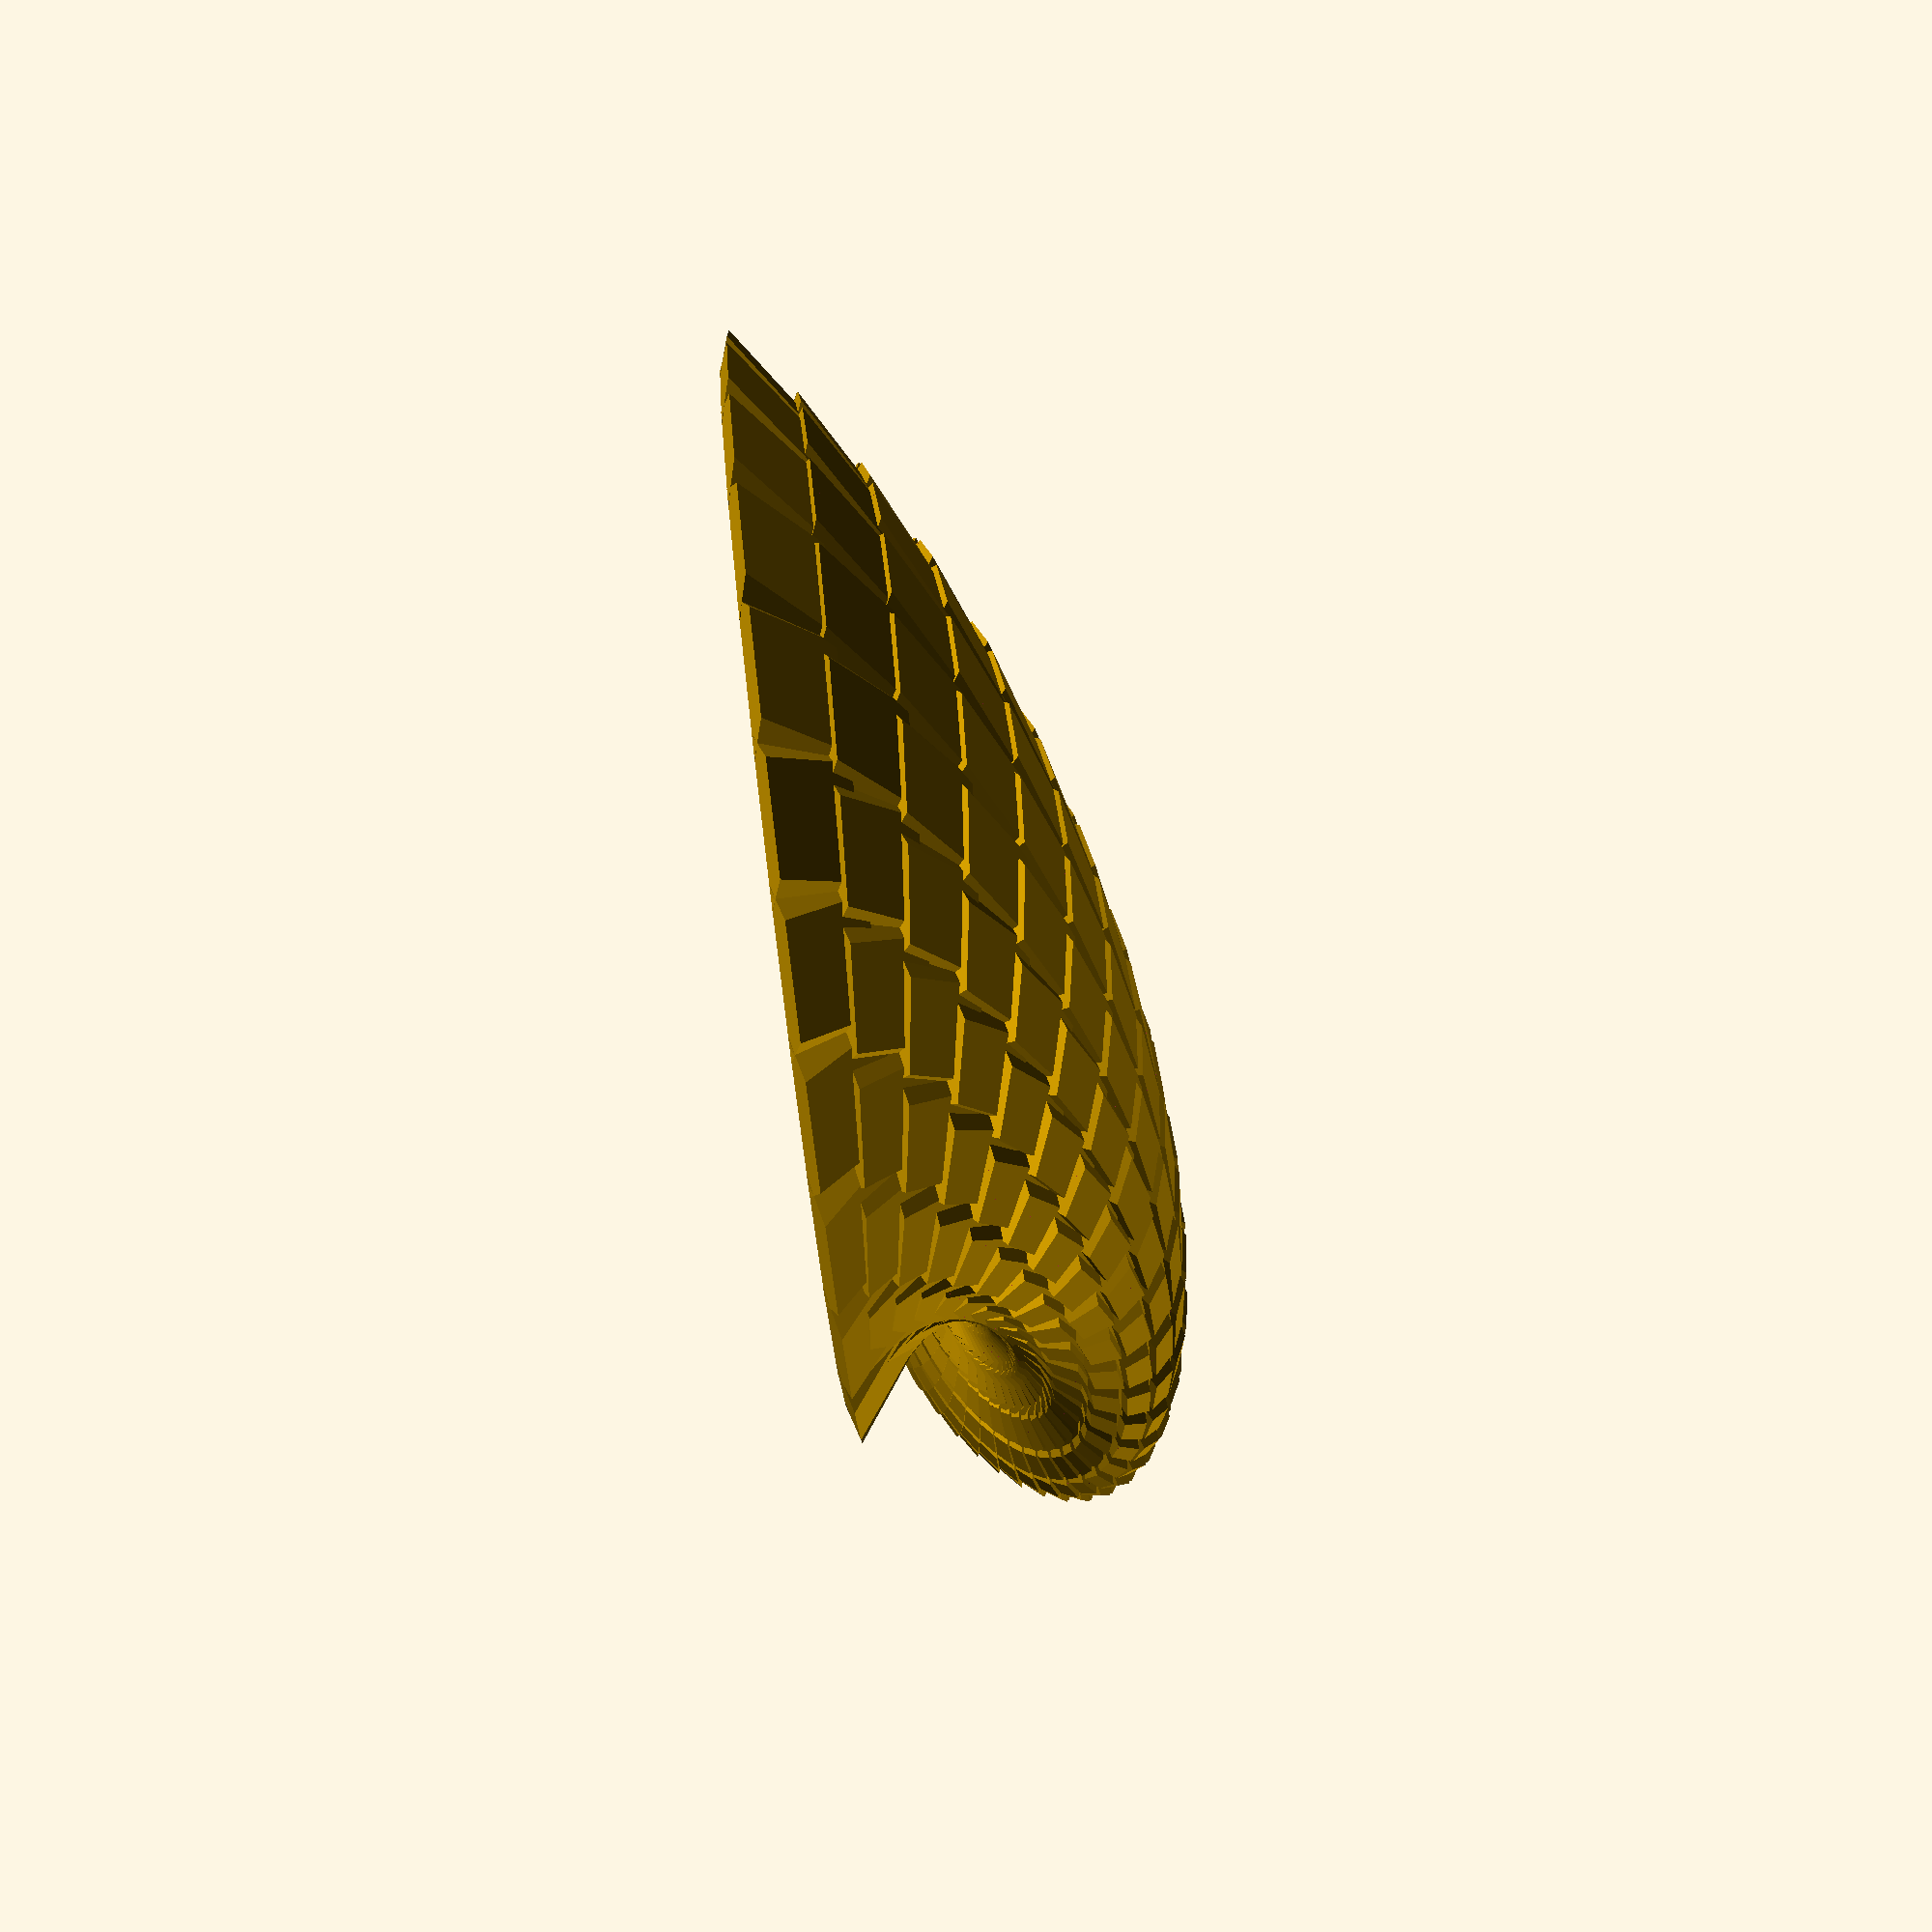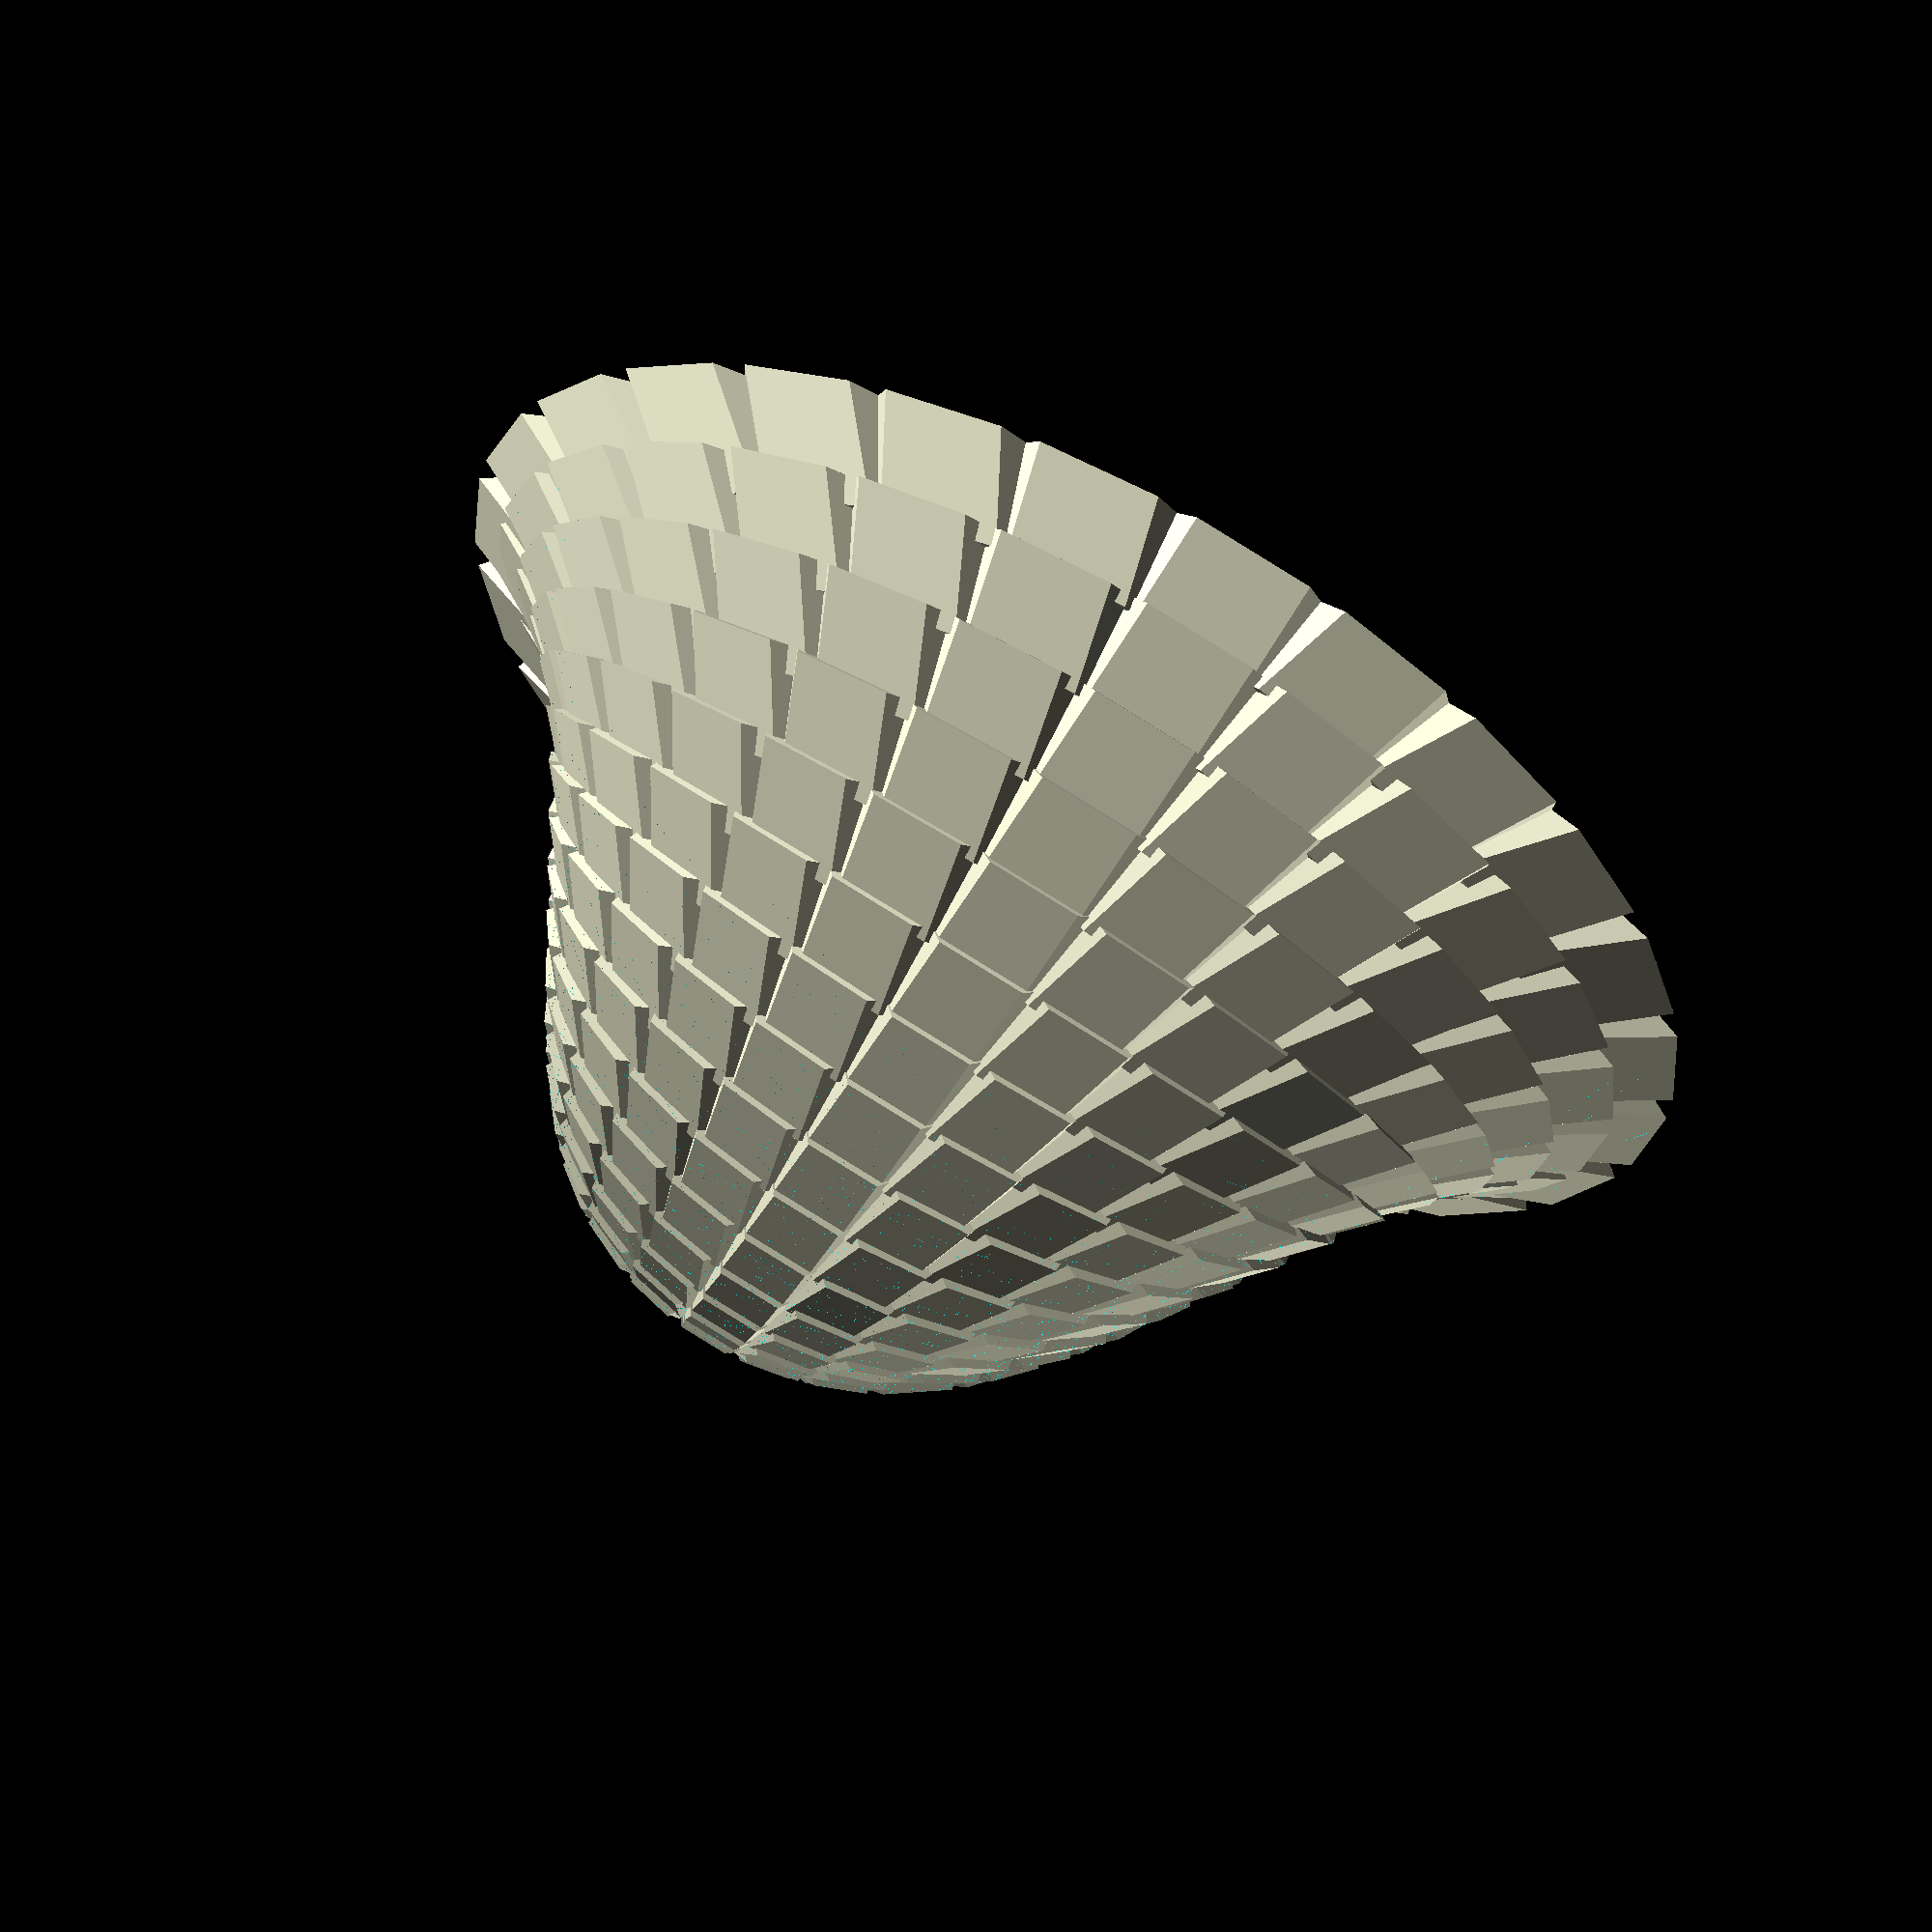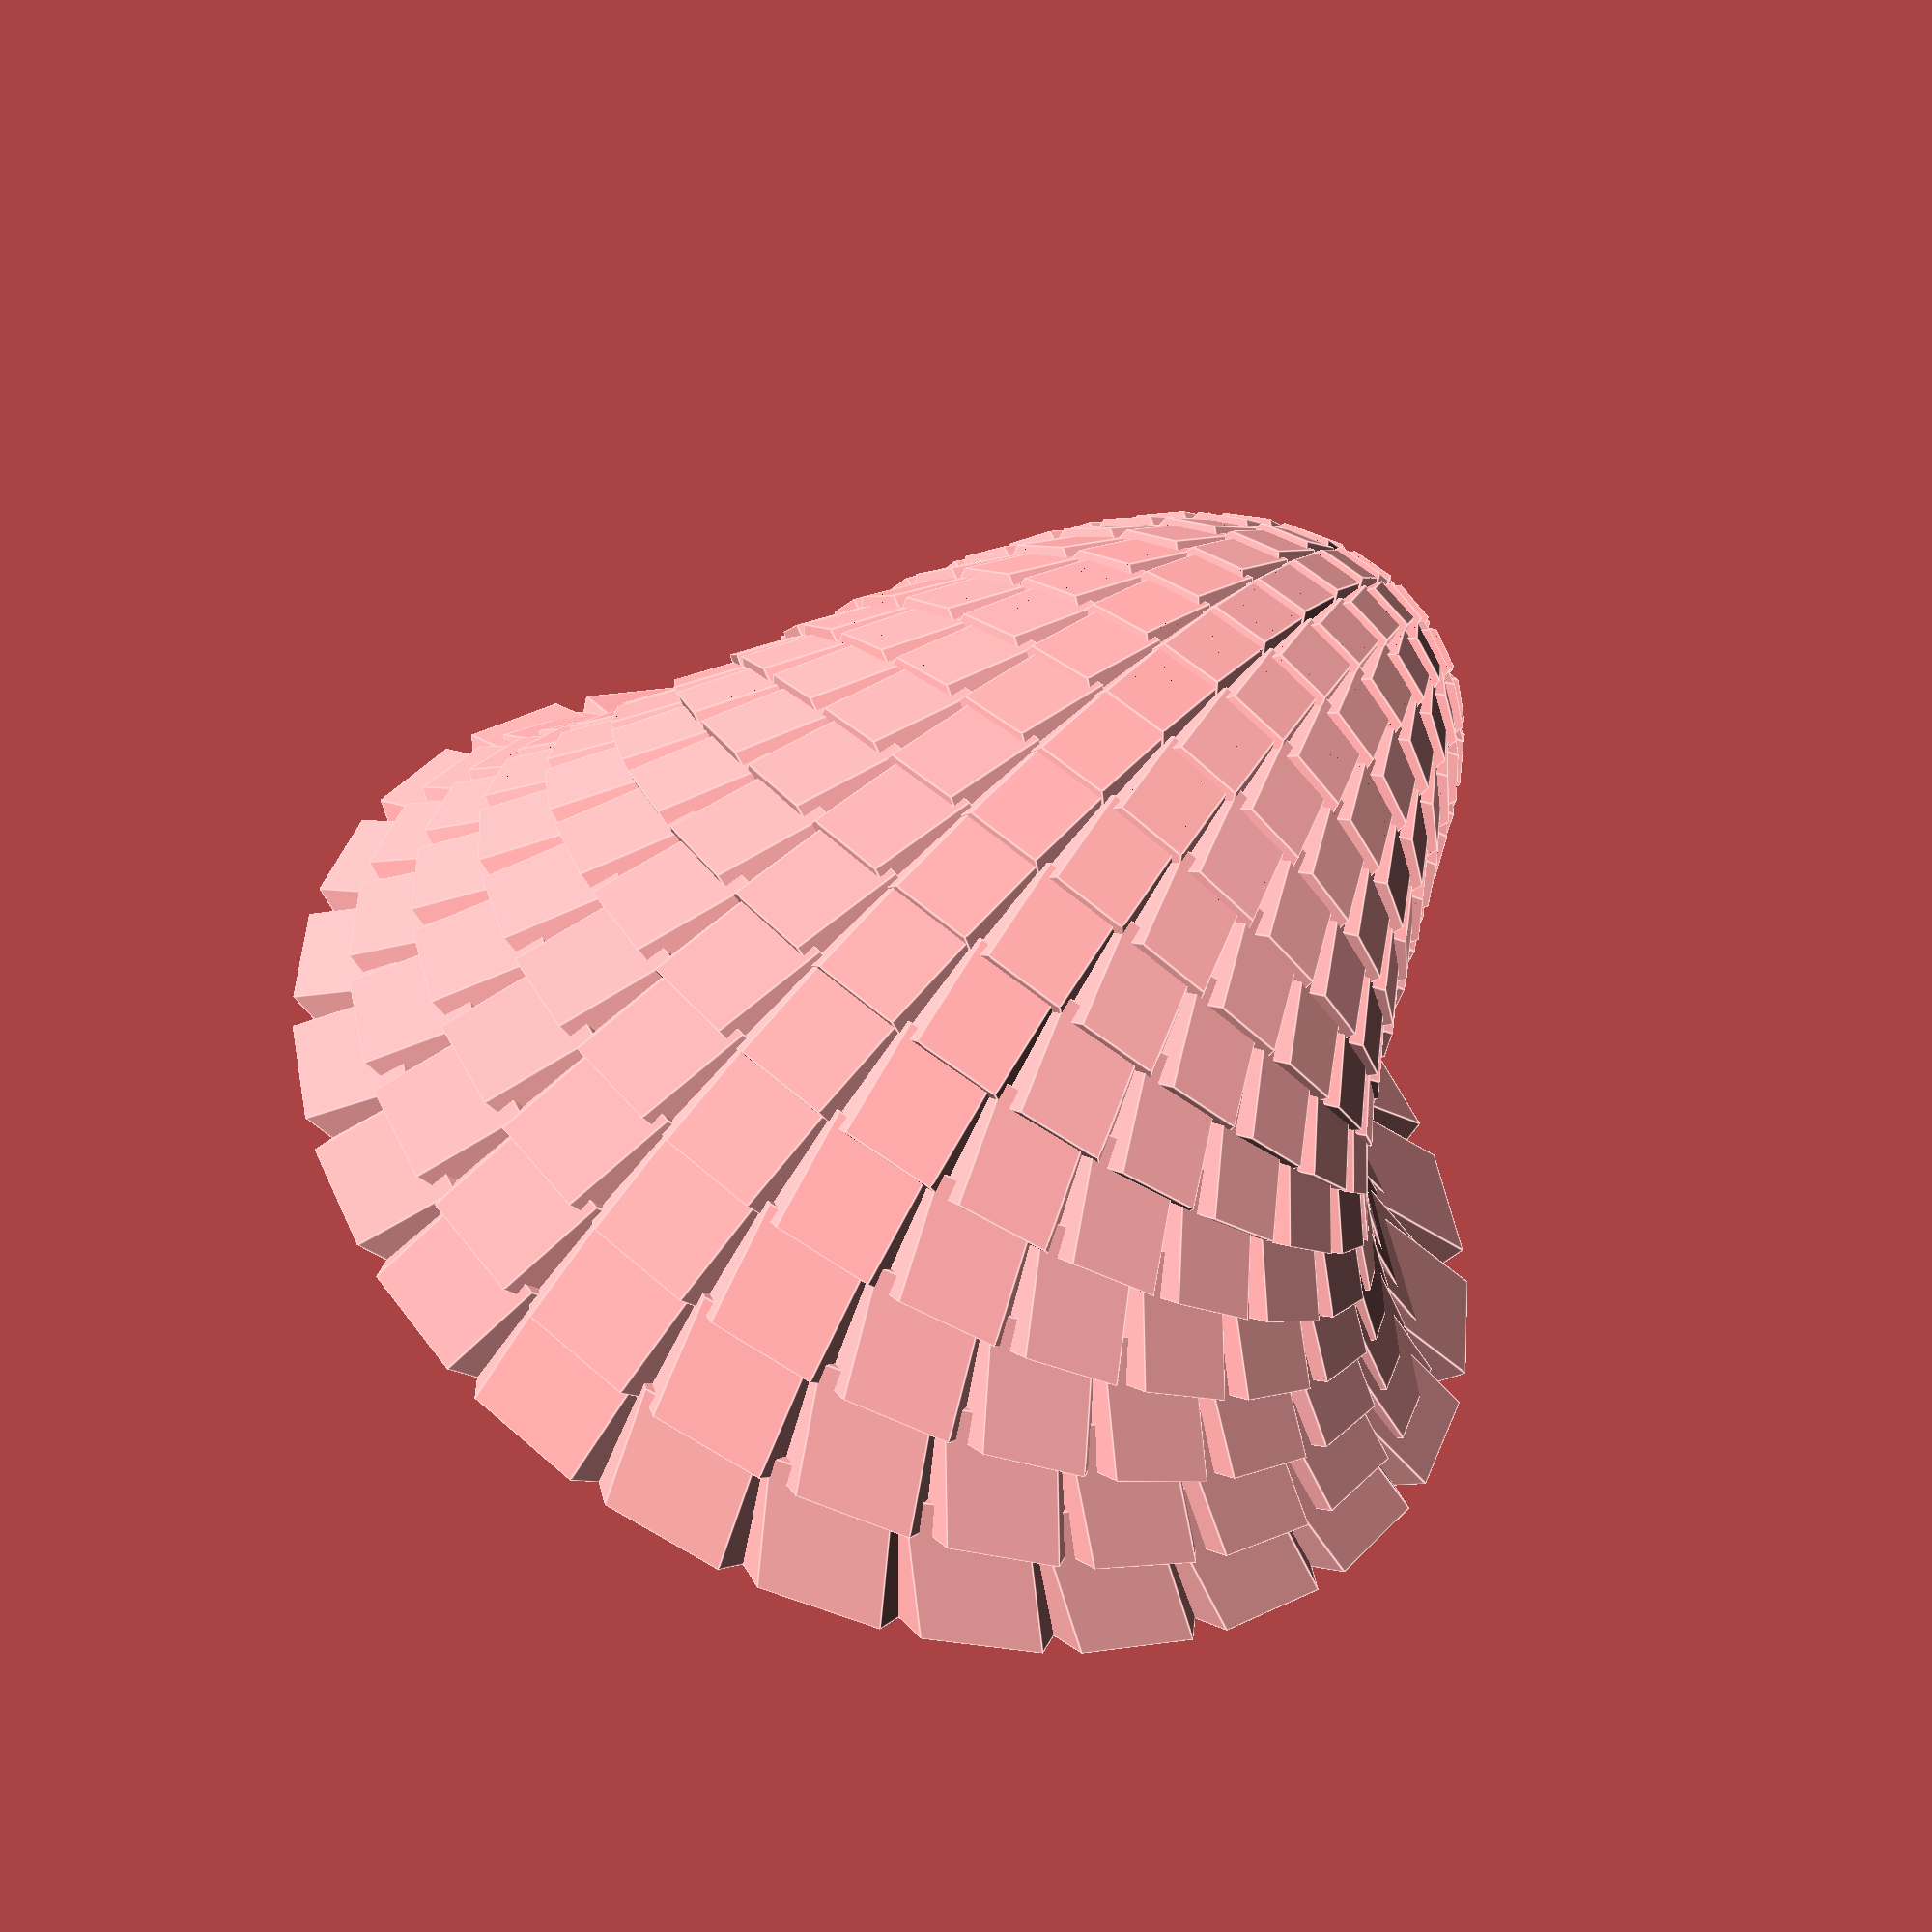
<openscad>
half_shell();

/* $fn=8; */
module half_shell(){
  scale([1.2,1,0.6])
  grow_shell(42);
}

//Rotation, translation, and scaling vectors
kr=.6;
vr=kr*[
  0,
  15,
  0
];

kt=.3;
vt=kt*[
  -0.5,
  0.0, /* side shift, should be 0 */
  -0.5
];

ks=1.00;
vs=ks*[
  1.108,
  1.065,
  1
];

/* grow_shell(0); */


module baseshape(){
  spread=165;
  step=15;
  kerneltilt=135+12.5;
  hk=2;
  hw=sin(kerneltilt-90)*hk;

  tk=1;
  wk=5;

  ox=4;

  translate([ox,0,0]){
    for(ribrot=[-spread:step:spread]){
        rotate([0,0,ribrot]) basekernel(kerneltilt,hk,tk,wk);
    }
  }
}

module basekernel(kerneltilt,hk,tk,wk){
  translate([5,0,0]) rotate([0,kerneltilt,0])
    difference(){
      scale([0.6,1,1]) 
      cylinder(h=hk,d=2*tk,center=true);
      translate([wk,0,0]) cube(10,center=true);
    }
}


module grow_shell(max=30){
  union(){
  for(a=[0:max]){
     echo("step: ",a);
     segment_transform(a) {baseshape();};
  }
  }
}

module segment_transform(iteration){
   if (iteration == 0){
     children();
   }else{
     scale(vs) translate(vt) rotate(vr) segment_transform(iteration-1){
       children();
     };
   }
}

</openscad>
<views>
elev=268.7 azim=328.4 roll=261.6 proj=p view=wireframe
elev=132.1 azim=113.7 roll=158.1 proj=o view=solid
elev=214.8 azim=313.1 roll=179.9 proj=p view=edges
</views>
